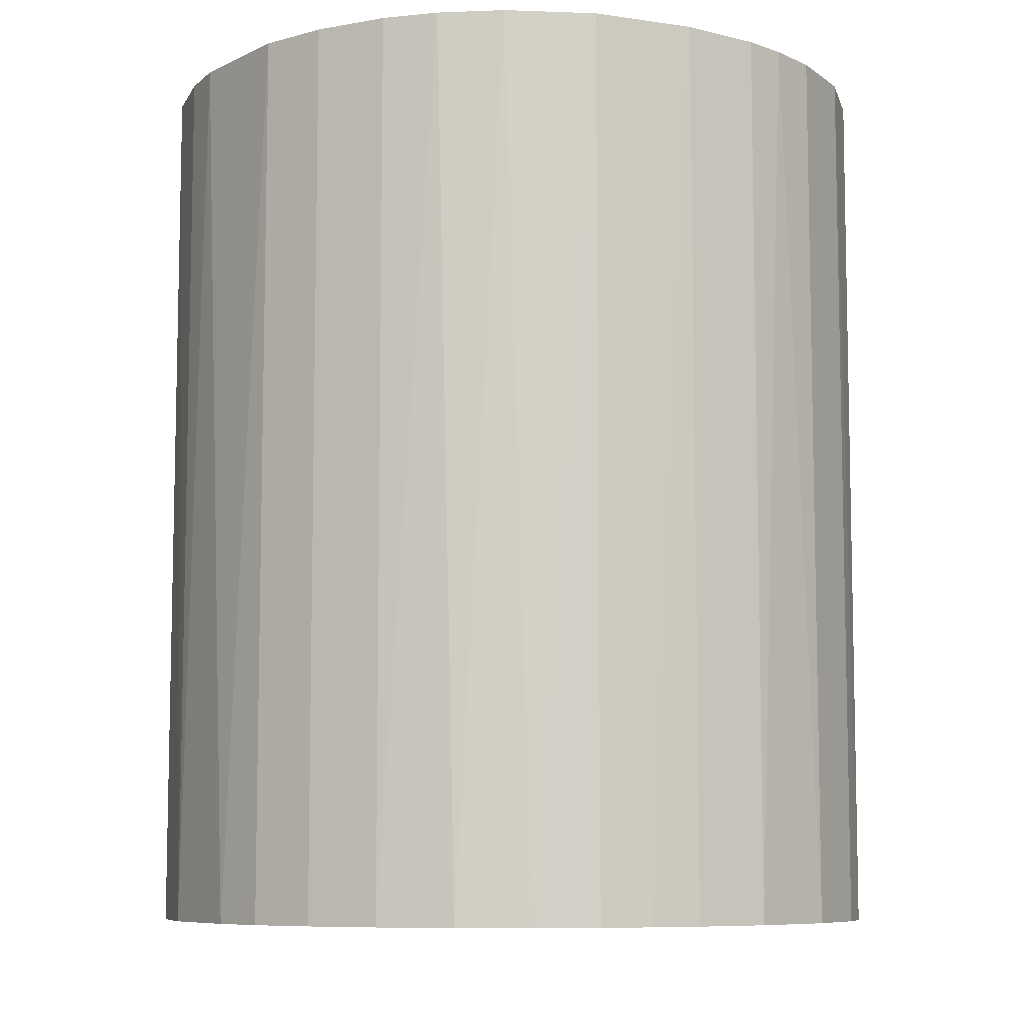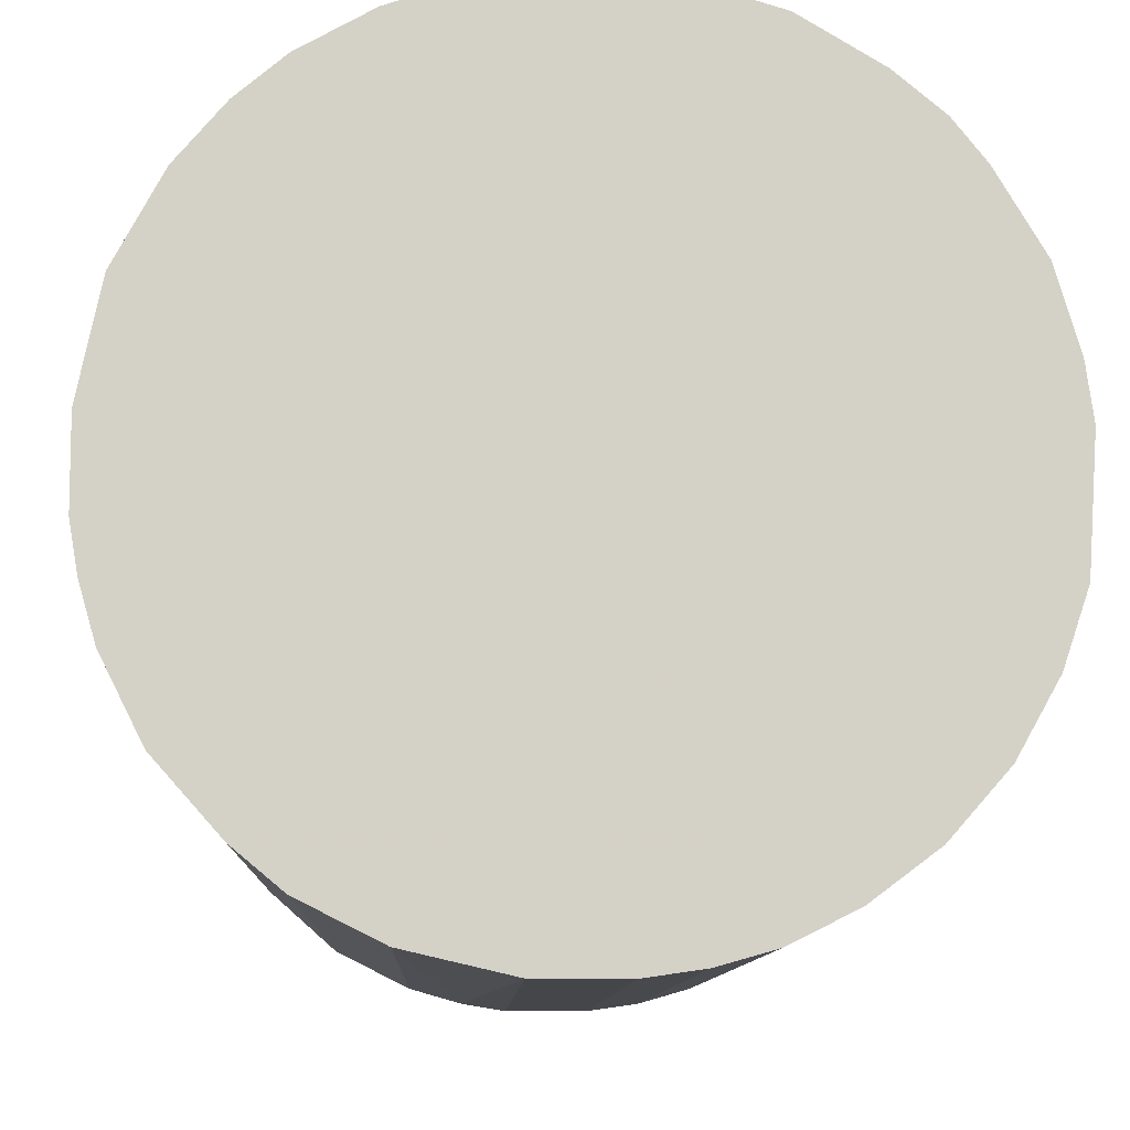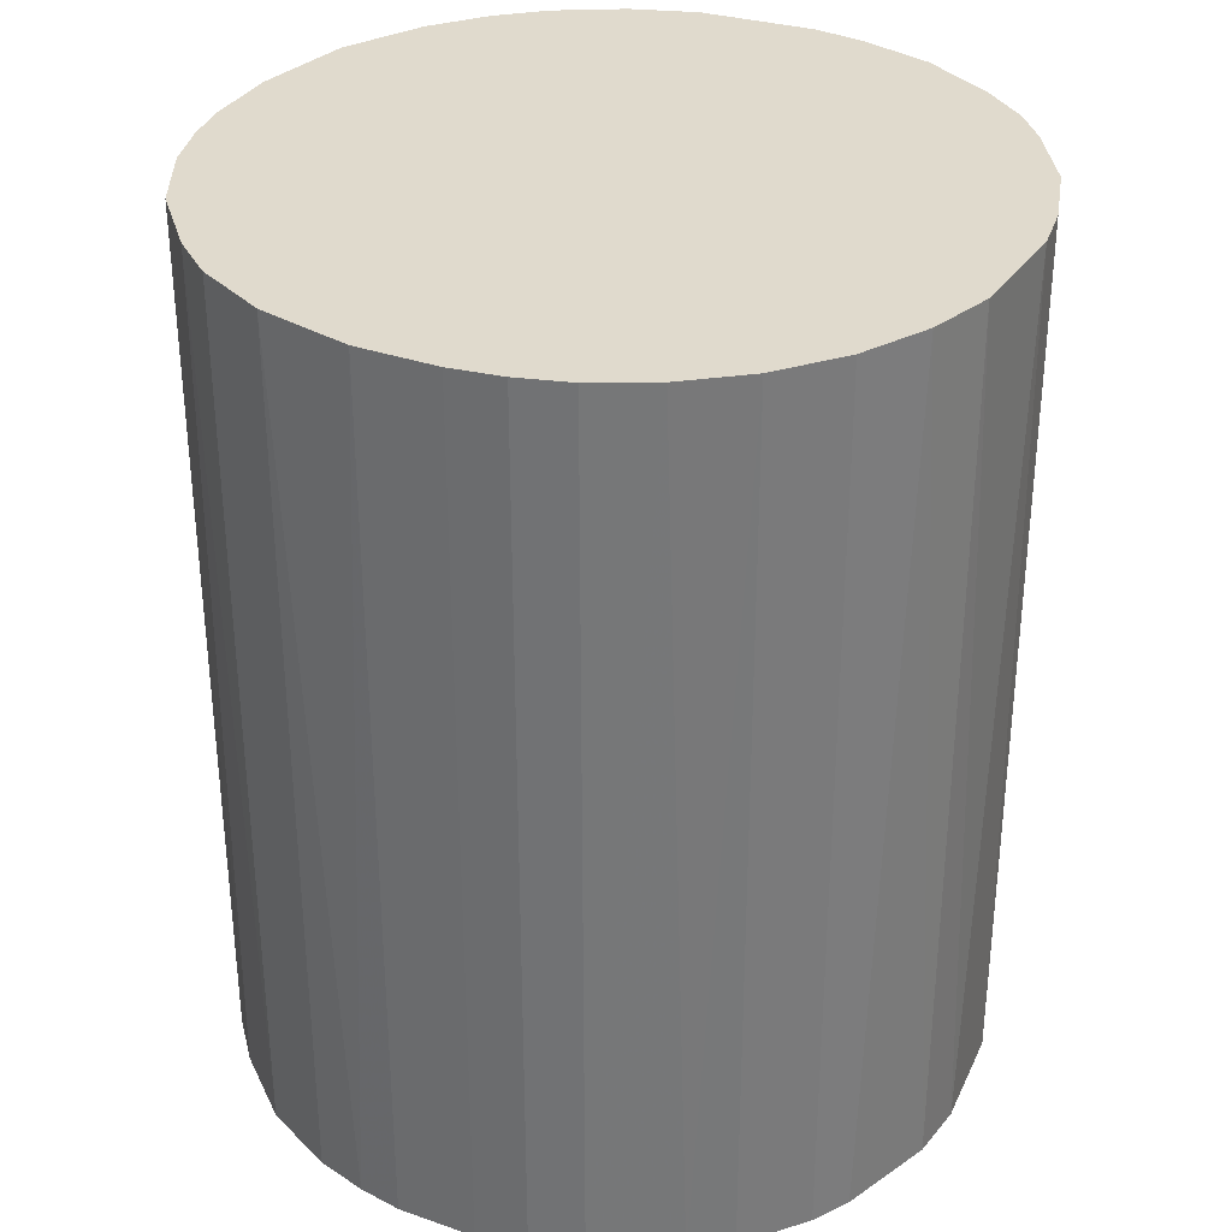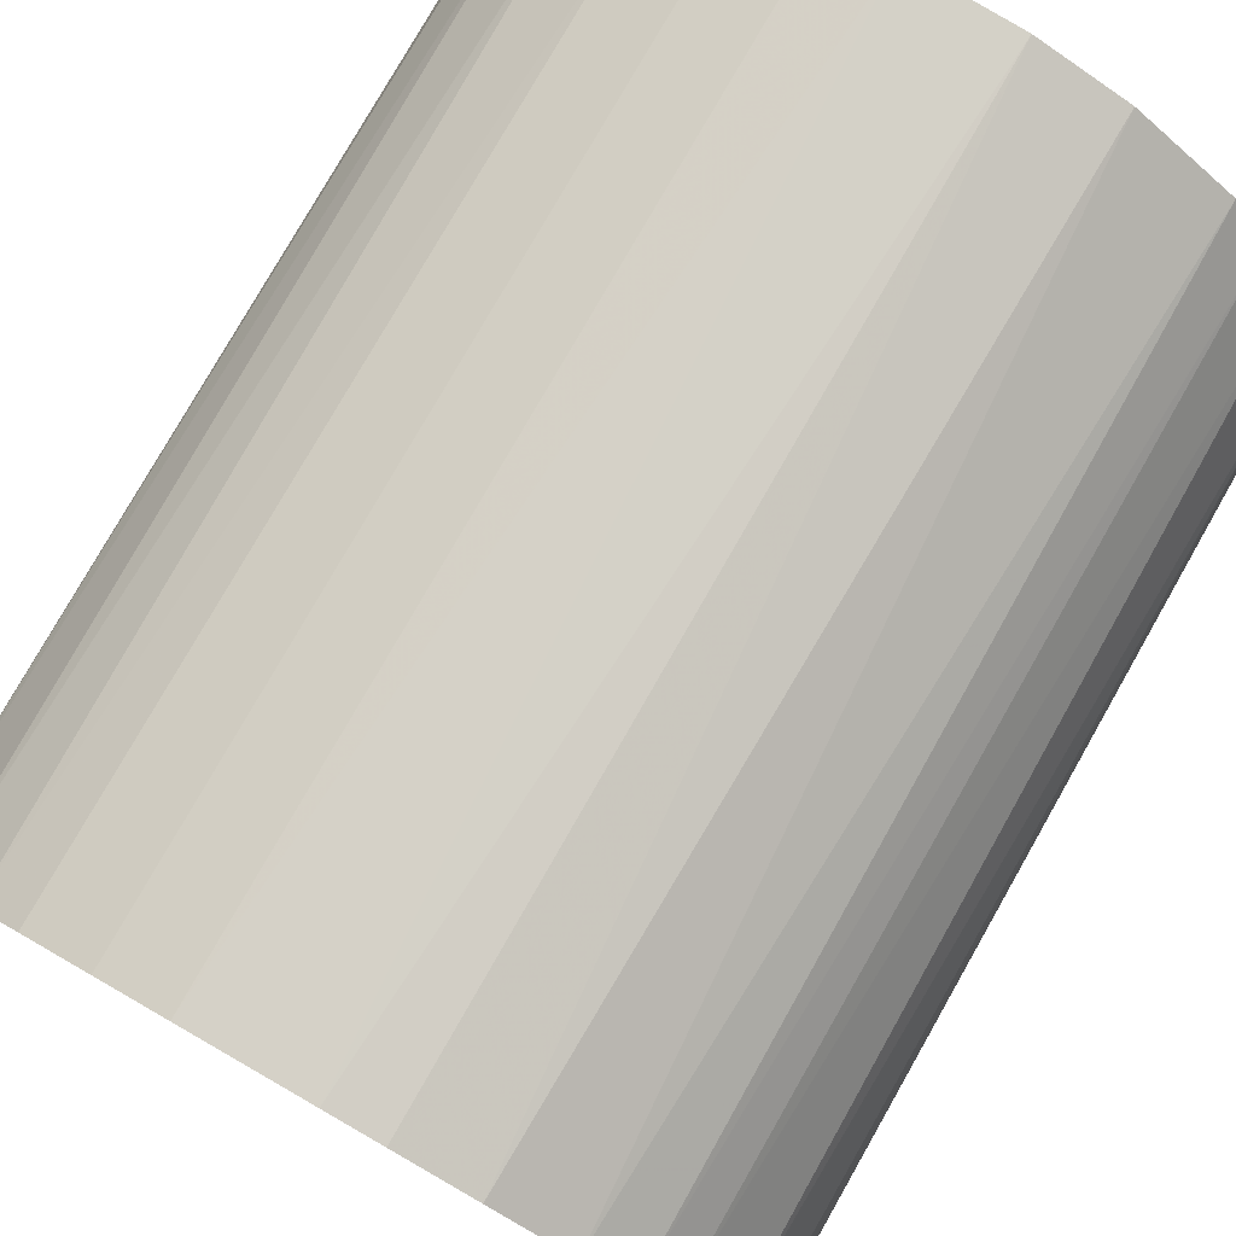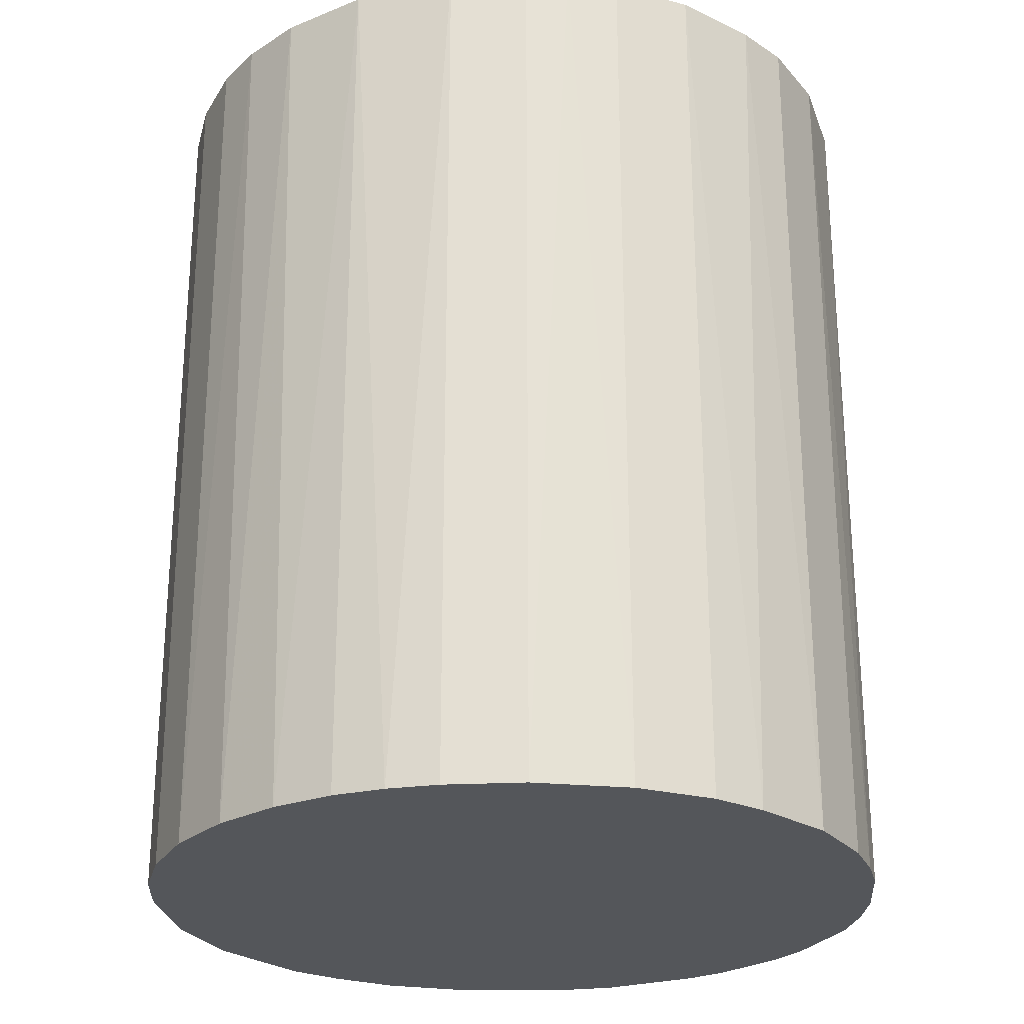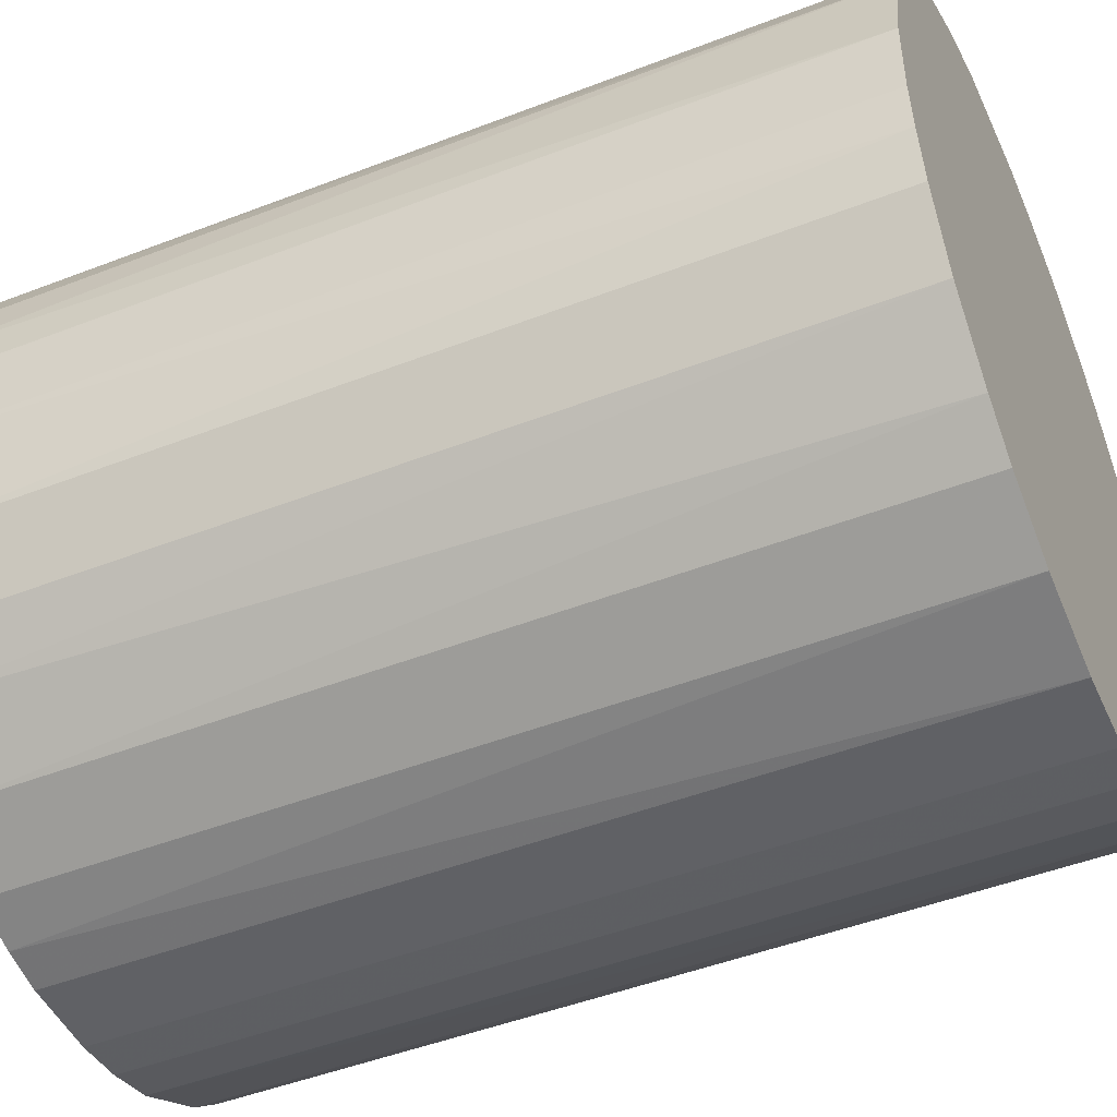
<metadata>
{"format":"obj","ext":"obj","renderer":"f3d","projection":"perspective","resolution":1024,"background":"white","views":[{"elev":-8.2,"azim":-124.4,"up":"+Z"},{"elev":-9.7,"azim":-2.0,"up":"+Y"},{"elev":33.0,"azim":25.8,"up":"+Z"},{"elev":78.9,"azim":29.8,"up":"+Y"},{"elev":-25.6,"azim":-85.6,"up":"+Z"},{"elev":-47.7,"azim":-66.4,"up":"+Y"}]}
</metadata>
<code>
o convex_0
v 0.001685 0.02113 0.02544
v -0.002448 -0.02106 -0.02544
v -0.004926 -0.02064 -0.02544
v 0.00458 0.02071 -0.02544
v 0.02071 -0.004926 0.02544
v -0.02064 -0.004926 0.02544
v -0.01982 0.007887 -0.02544
v 0.02071 0.00458 -0.02544
v -0.002448 -0.02106 0.02544
v 0.01451 -0.01568 -0.02544
v -0.01237 0.0174 0.02544
v 0.01533 0.01492 0.02544
v -0.01775 -0.01196 -0.02544
v 0.0112 -0.01816 0.02544
v -0.008651 0.01947 -0.02544
v -0.01196 -0.01774 0.02544
v -0.01982 0.007887 0.02544
v 0.01492 0.01533 -0.02544
v 0.02071 -0.004926 -0.02544
v 0.01947 0.008717 0.02544
v -0.02106 -0.002445 -0.02544
v 0.004993 -0.02064 -0.02544
v 0.0174 -0.01237 0.02544
v -0.01568 0.0145 -0.02544
v 0.008717 0.01947 0.02544
v -0.01775 -0.01196 0.02544
v -0.01196 -0.01774 -0.02544
v -0.004926 0.02071 0.02544
v -0.001618 0.02113 -0.02544
v 0.02113 0.001685 0.02544
v -0.02106 0.002098 0.02544
v 0.004993 -0.02064 0.02544
v 0.01864 -0.0103 -0.02544
v 0.01906 0.009543 -0.02544
v -0.01733 0.01244 0.02544
v 0.009543 0.01906 -0.02544
v -0.007825 -0.01982 0.02544
v 0.007892 -0.01982 -0.02544
v -0.01982 -0.007821 -0.02544
v -0.02064 0.004993 -0.02544
v 0.02113 -0.001619 -0.02544
v -0.01444 -0.01568 0.02544
v 0.01285 0.01699 0.02544
v 0.01947 -0.008651 0.02544
v -0.01237 0.0174 -0.02544
v 0.002098 -0.02106 0.02544
v 0.01451 -0.01568 0.02544
v -0.01816 0.0112 -0.02544
v -0.008651 0.01947 0.02544
v -0.01568 -0.01444 -0.02544
v 0.01244 -0.01733 -0.02544
v 0.01699 0.01285 0.02544
v -0.007825 -0.01982 -0.02544
v -0.01982 -0.007821 0.02544
v -0.004926 0.02071 -0.02544
v -0.01485 0.01533 0.02544
v 0.007892 -0.01982 0.02544
v 0.002098 -0.02106 -0.02544
v -0.02106 -0.002445 0.02544
v -0.02106 0.002098 -0.02544
v 0.01699 0.01285 -0.02544
v 0.0174 -0.01237 -0.02544
v 0.02071 0.00458 0.02544
v 0.00458 0.02071 0.02544
f 25 4 64
f 2 3 4
f 5 1 6
f 4 3 7
f 2 4 8
f 3 2 9
f 5 6 9
f 2 8 10
f 6 1 11
f 1 5 12
f 7 3 13
f 5 9 14
f 4 7 15
f 9 6 16
f 6 11 17
f 8 4 18
f 10 8 19
f 12 5 20
f 7 13 21
f 2 10 22
f 5 14 23
f 15 7 24
f 1 12 25
f 16 6 26
f 13 3 27
f 11 1 28
f 1 4 29
f 4 15 29
f 28 1 29
f 20 5 30
f 6 17 31
f 14 9 32
f 10 19 33
f 8 18 34
f 20 8 34
f 17 11 35
f 18 4 36
f 4 25 36
f 3 9 37
f 9 16 37
f 16 27 37
f 22 10 38
f 32 22 38
f 6 21 39
f 21 13 39
f 13 26 39
f 17 7 40
f 7 21 40
f 31 17 40
f 5 19 41
f 19 8 41
f 30 5 41
f 8 30 41
f 16 26 42
f 27 16 42
f 12 18 43
f 25 12 43
f 18 36 43
f 36 25 43
f 19 5 44
f 5 23 44
f 33 19 44
f 23 33 44
f 11 15 45
f 15 24 45
f 9 2 46
f 32 9 46
f 22 32 46
f 23 14 47
f 10 23 47
f 7 17 48
f 24 7 48
f 17 35 48
f 35 24 48
f 15 11 49
f 11 28 49
f 28 15 49
f 26 13 50
f 13 27 50
f 42 26 50
f 27 42 50
f 38 10 51
f 14 38 51
f 10 47 51
f 47 14 51
f 12 20 52
f 20 34 52
f 27 3 53
f 3 37 53
f 37 27 53
f 26 6 54
f 6 39 54
f 39 26 54
f 15 28 55
f 29 15 55
f 28 29 55
f 35 11 56
f 24 35 56
f 11 45 56
f 45 24 56
f 14 32 57
f 38 14 57
f 32 38 57
f 2 22 58
f 46 2 58
f 22 46 58
f 21 6 59
f 6 31 59
f 31 21 59
f 21 31 60
f 40 21 60
f 31 40 60
f 18 12 61
f 34 18 61
f 12 52 61
f 52 34 61
f 23 10 62
f 10 33 62
f 33 23 62
f 8 20 63
f 30 8 63
f 20 30 63
f 4 1 64
f 1 25 64

</code>
